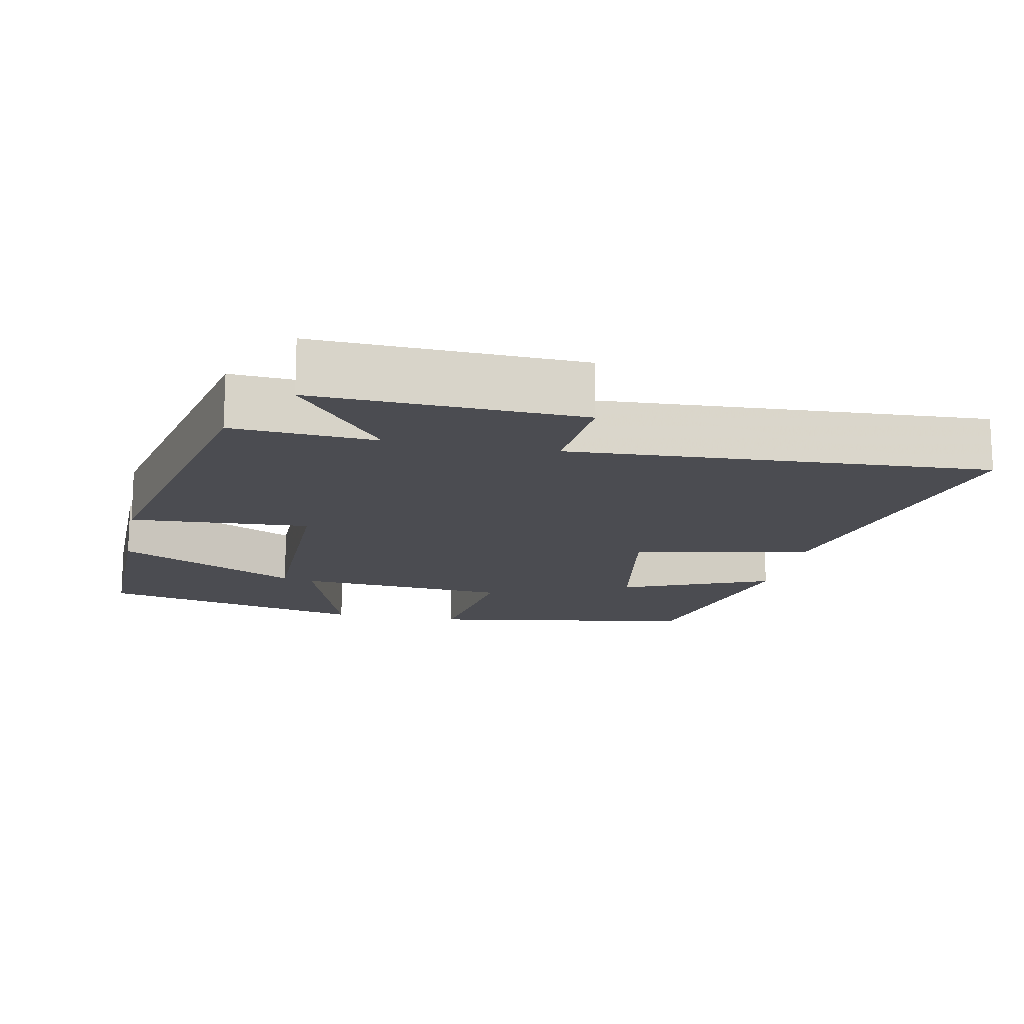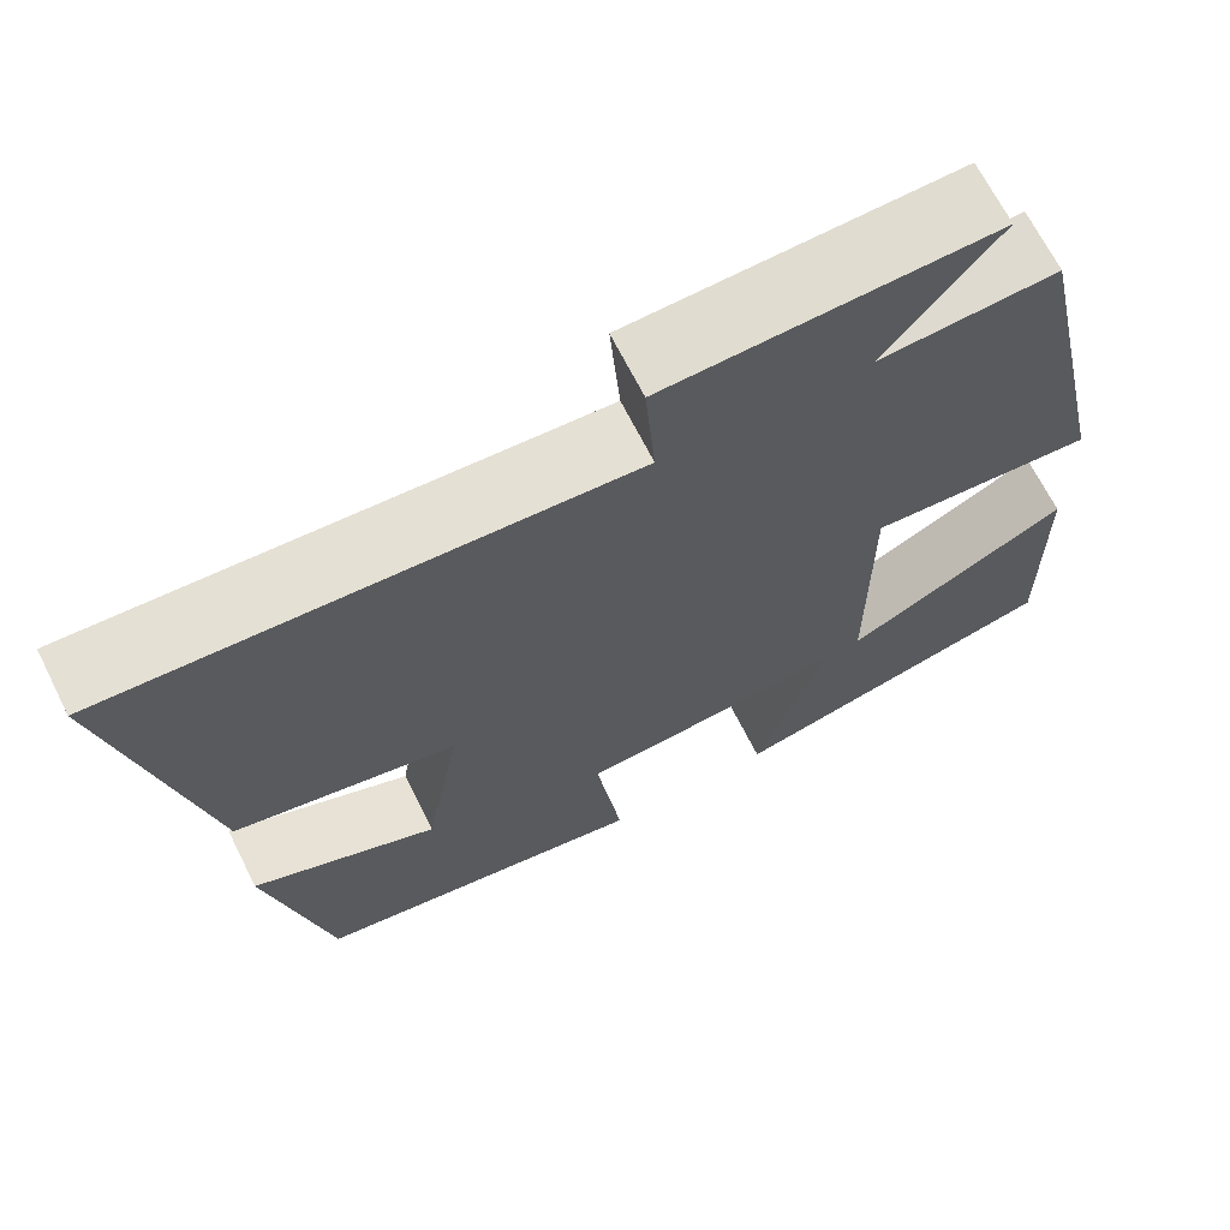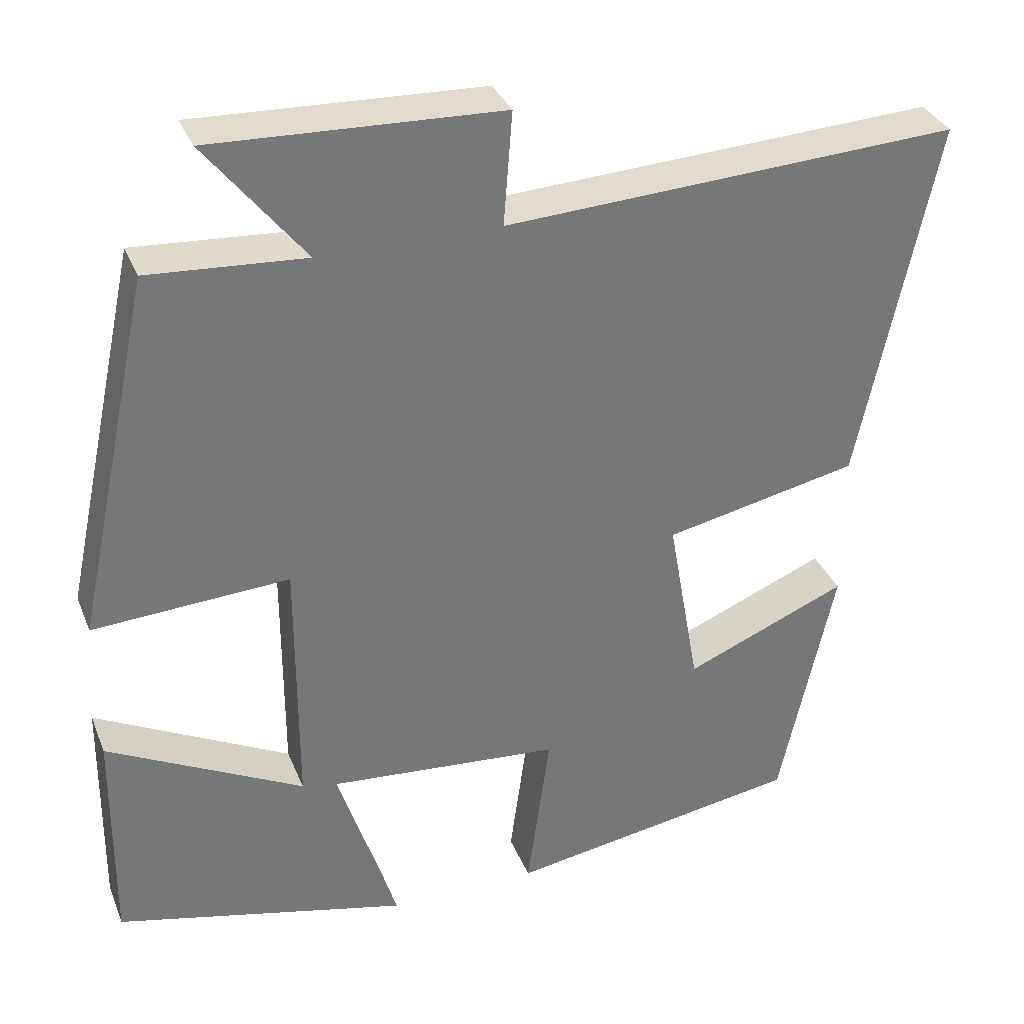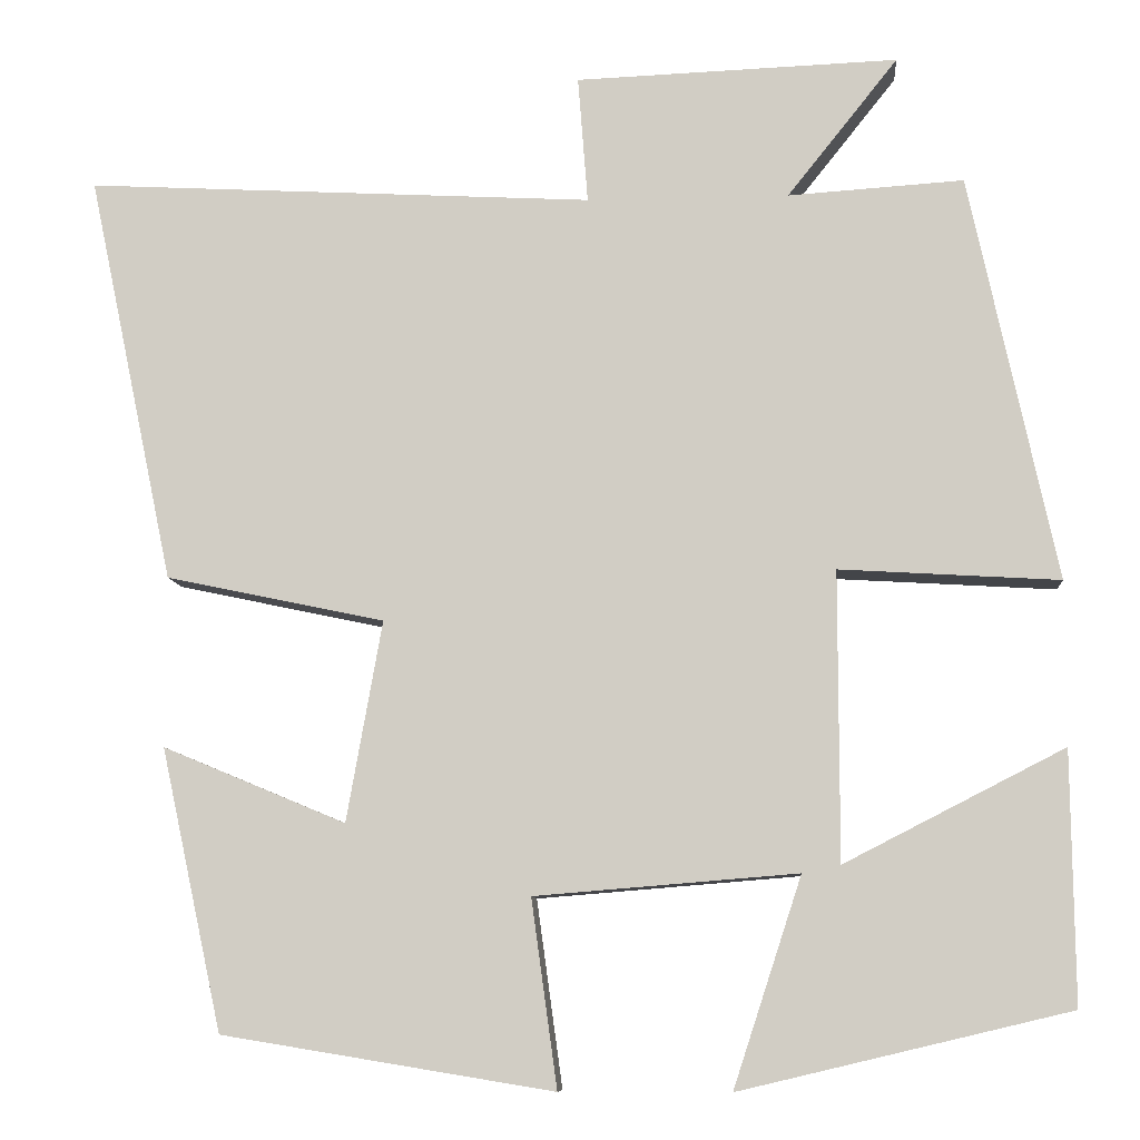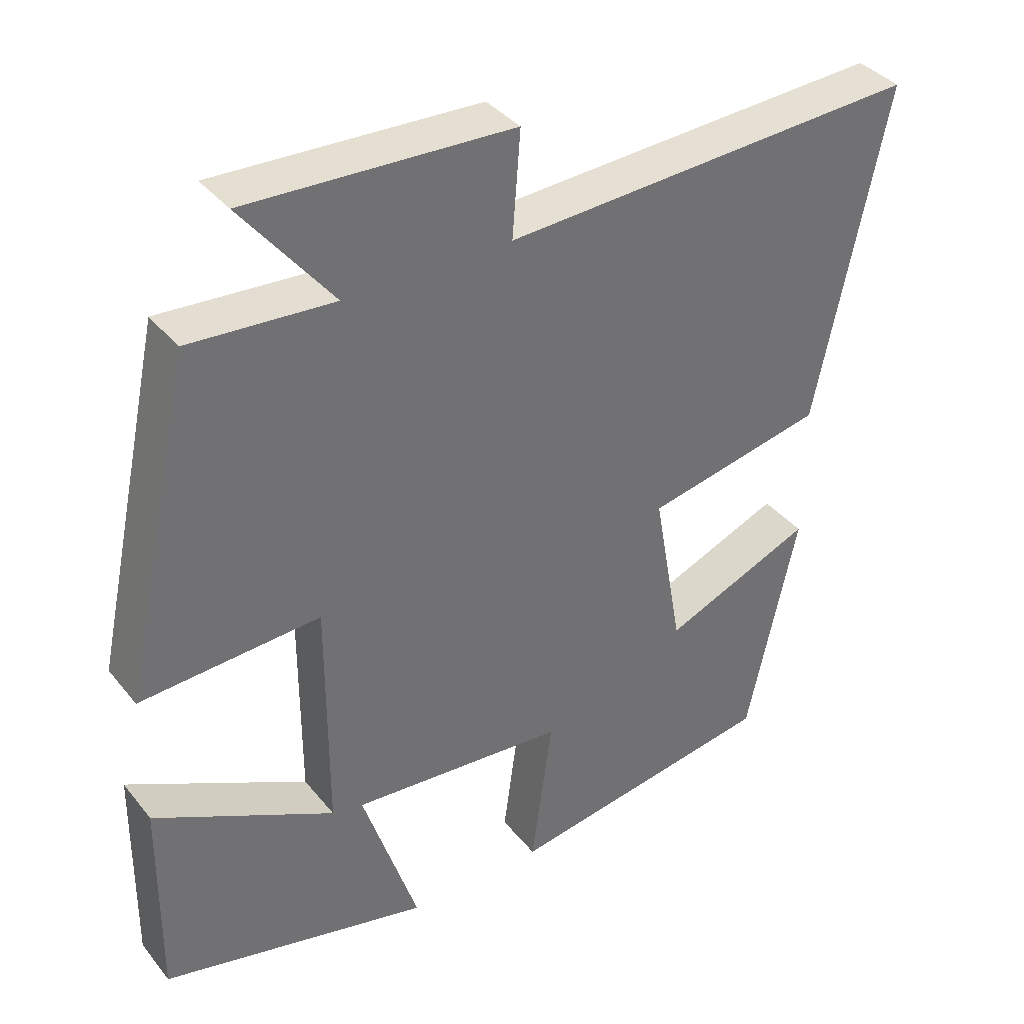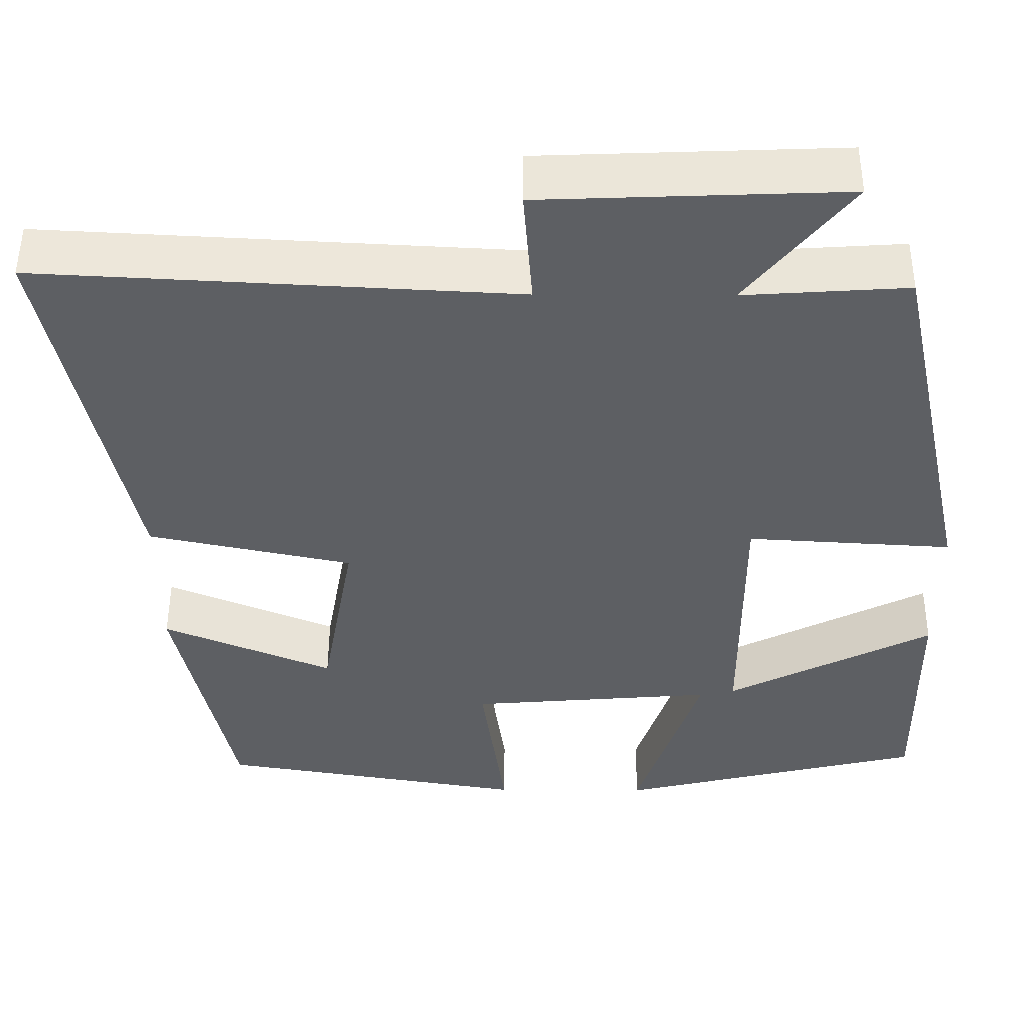
<metadata>
{"format":"obj","ext":"obj","renderer":"f3d","projection":"perspective","resolution":1024,"background":"white","views":[{"elev":-15.4,"azim":-11.5,"up":"+Y"},{"elev":67.9,"azim":153.3,"up":"+Z"},{"elev":33.6,"azim":-19.9,"up":"+Z"},{"elev":-9.0,"azim":-175.5,"up":"+Z"},{"elev":37.4,"azim":-33.9,"up":"+Z"},{"elev":50.2,"azim":-179.7,"up":"+Z"}]}
</metadata>
<code>
v -0.402 0.07 0.513
v -0.204 0.07 0.5
v -0.329 0.07 0.657
v 0.035 0.07 0.643
v 0.024 0.07 0.5
v 0.597 0.07 0.531
v 0.5 0.07 0.07
v 0.254 0.07 0.018
v 0.294 0.07 -0.208
v 0.5 0.07 -0.122
v 0.431 0.07 -0.439
v 0.058 0.07 -0.5
v 0.087 0.07 -0.289
v -0.209 0.07 -0.265
v -0.132 0.07 -0.5
v -0.503 0.07 -0.412
v -0.5 0.07 -0.129
v -0.252 0.07 -0.256
v -0.252 0.07 0.07
v -0.5 0.07 0.055
v -0.402 0 0.513
v -0.204 0 0.5
v -0.329 0 0.657
v 0.035 0 0.643
v 0.024 0 0.5
v 0.597 0 0.531
v 0.5 0 0.07
v 0.254 0 0.018
v 0.294 0 -0.208
v 0.5 0 -0.122
v 0.431 0 -0.439
v 0.058 0 -0.5
v 0.087 0 -0.289
v -0.209 0 -0.265
v -0.132 0 -0.5
v -0.503 0 -0.412
v -0.5 0 -0.129
v -0.252 0 -0.256
v -0.252 0 0.07
v -0.5 0 0.055
f 19 20 1 2
f 18 19 2
f 15 16 17 18
f 14 15 18
f 13 14 18 2
f 11 12 13
f 11 13 2
f 9 10 11
f 9 11 2
f 8 9 2
f 5 6 7 8
f 5 8 2 3
f 3 4 5
f 22 21 40 39
f 22 39 38
f 38 37 36 35
f 38 35 34
f 22 38 34 33
f 33 32 31
f 22 33 31
f 31 30 29
f 22 31 29
f 22 29 28
f 28 27 26 25
f 23 22 28 25
f 25 24 23
f 1 21 22 2
f 2 22 23 3
f 3 23 24 4
f 4 24 25 5
f 5 25 26 6
f 6 26 27 7
f 7 27 28 8
f 8 28 29 9
f 9 29 30 10
f 10 30 31 11
f 11 31 32 12
f 12 32 33 13
f 13 33 34 14
f 14 34 35 15
f 15 35 36 16
f 16 36 37 17
f 17 37 38 18
f 18 38 39 19
f 19 39 40 20
f 20 40 21 1

</code>
